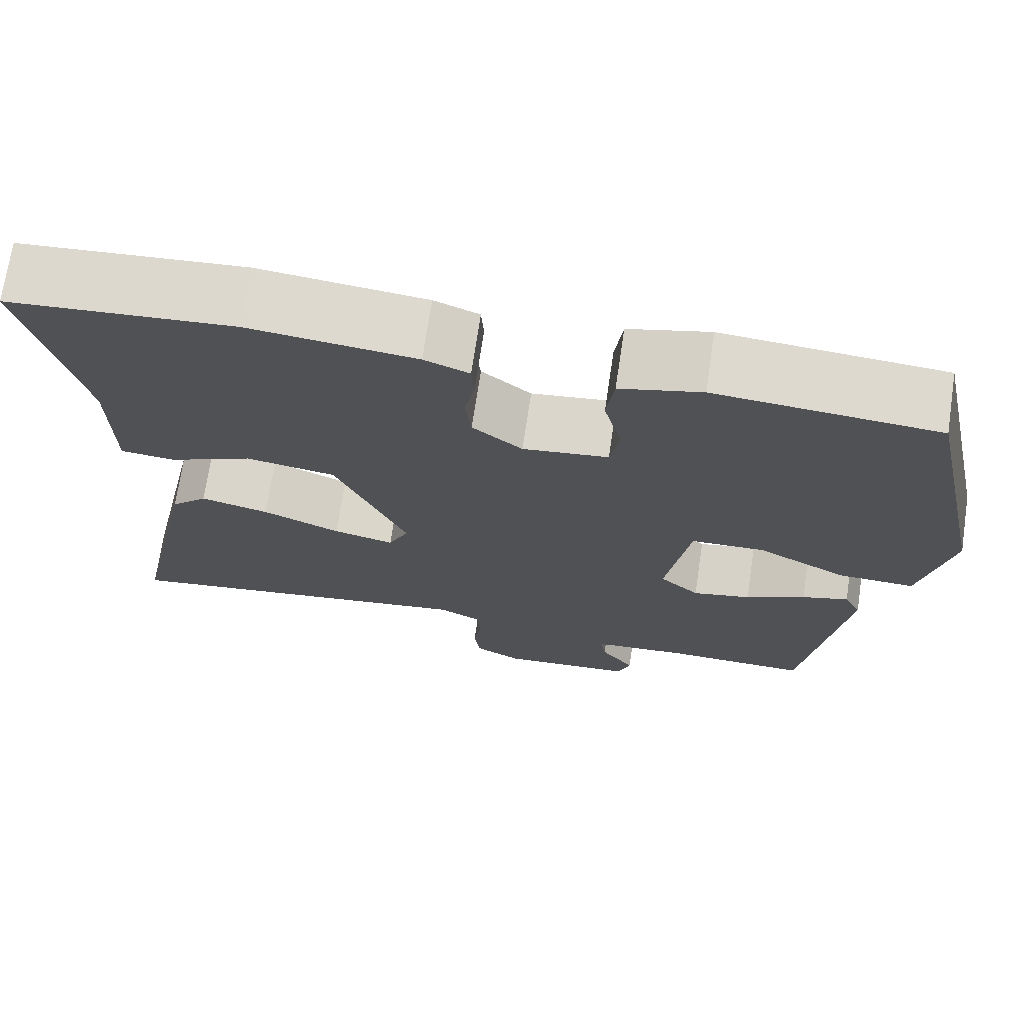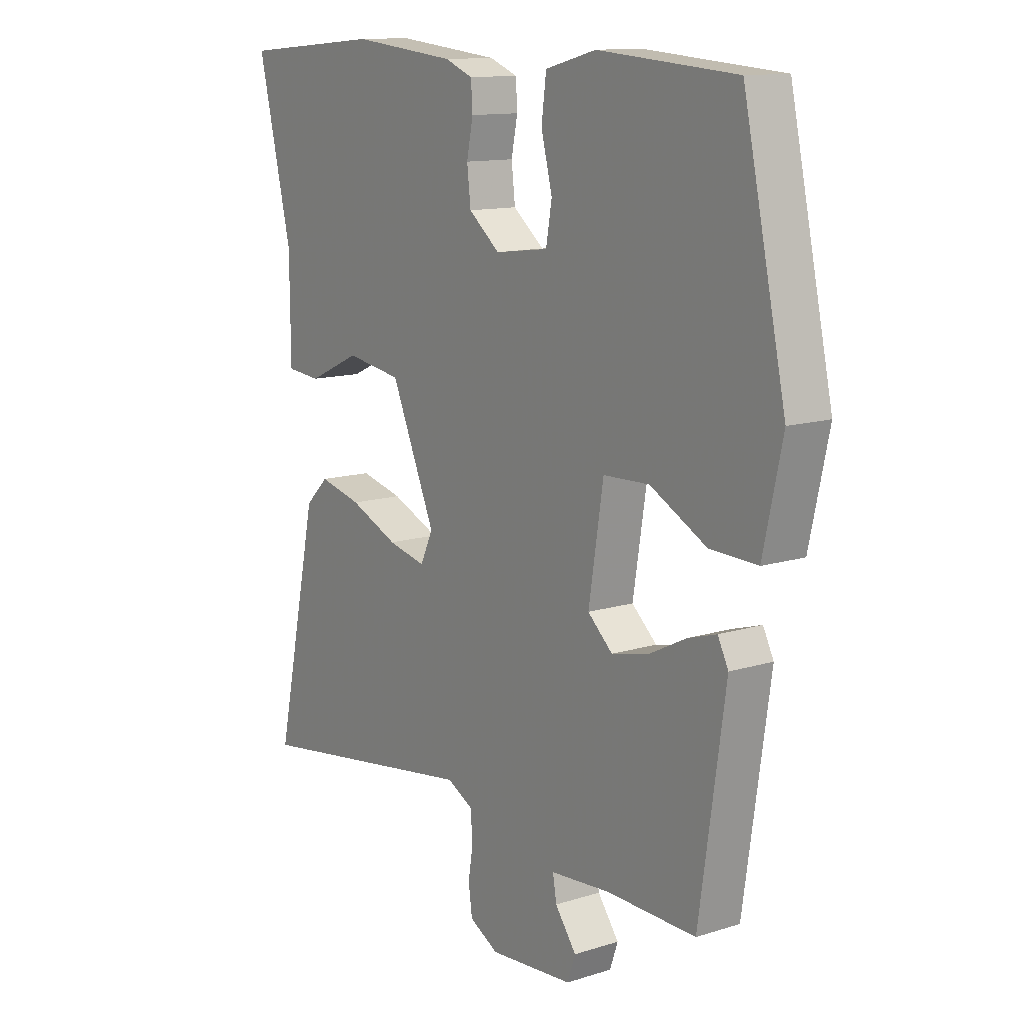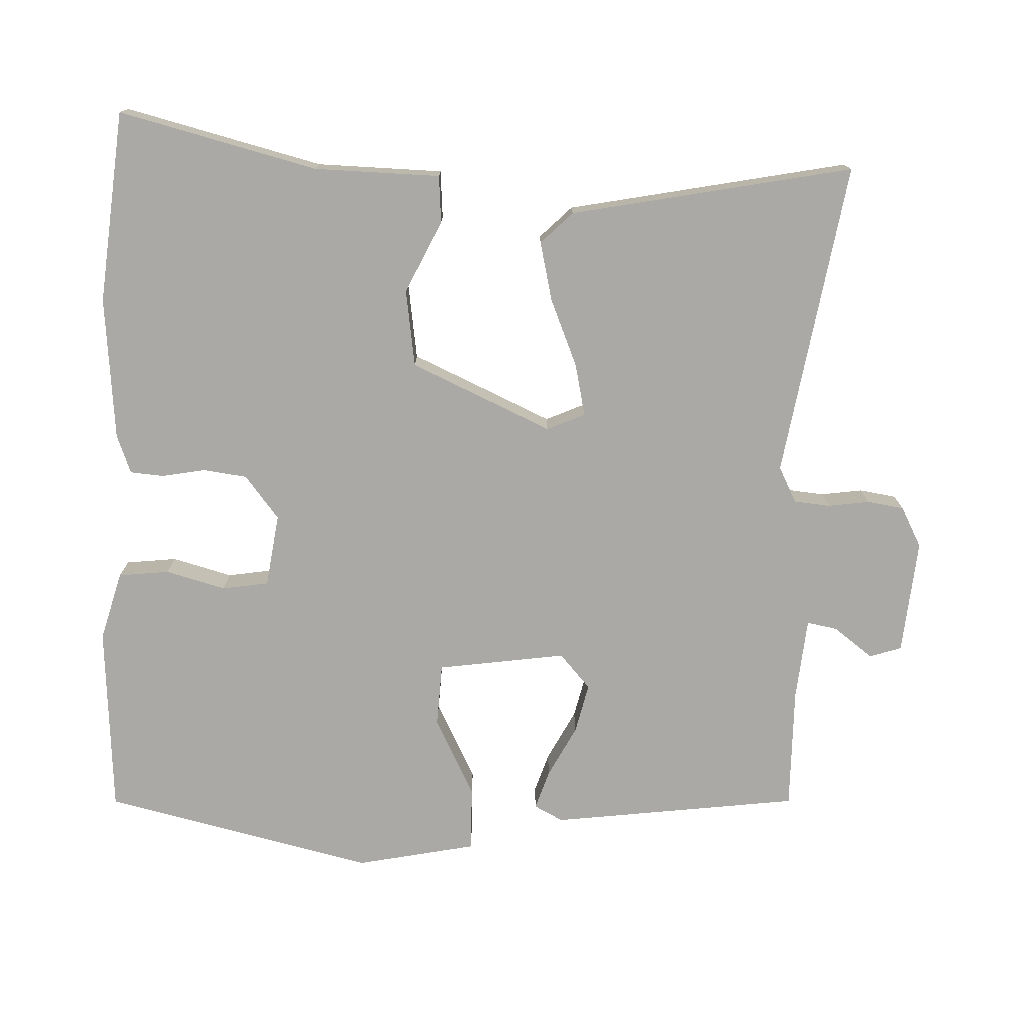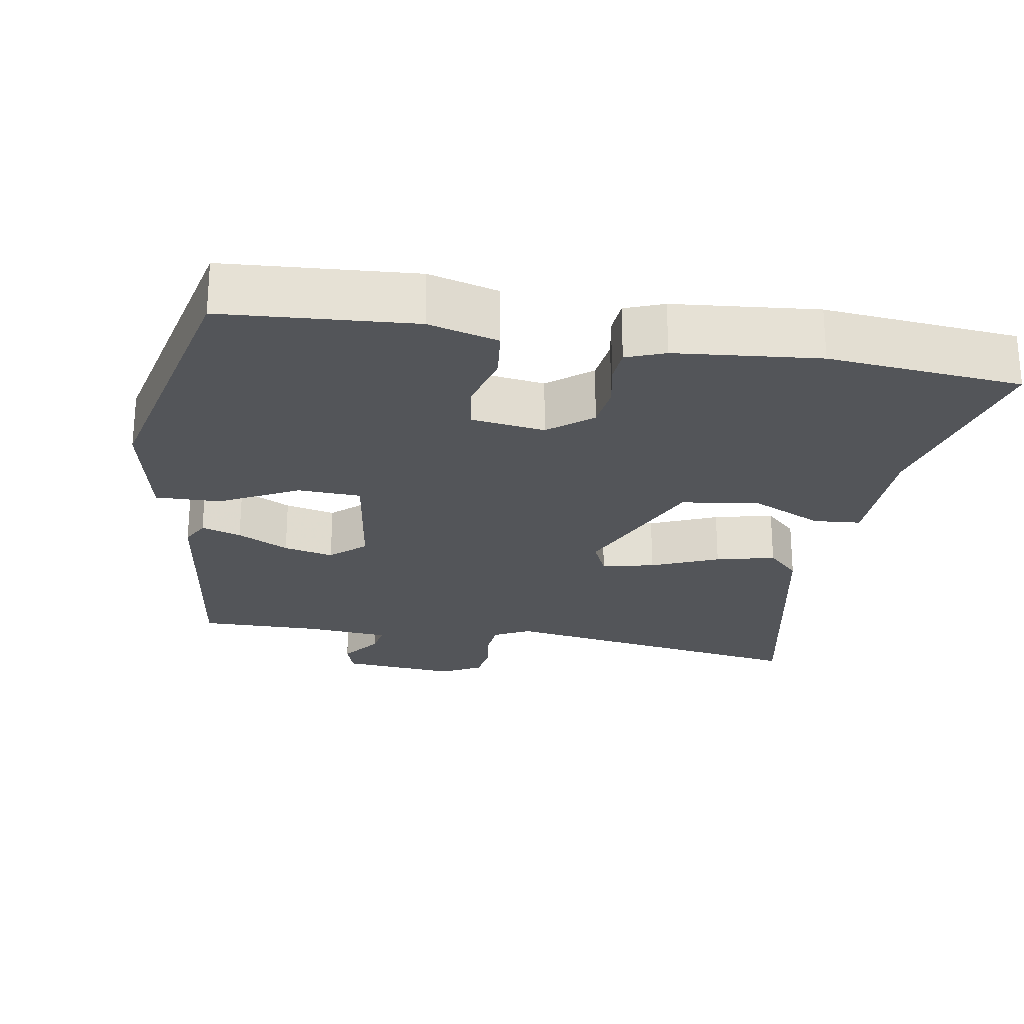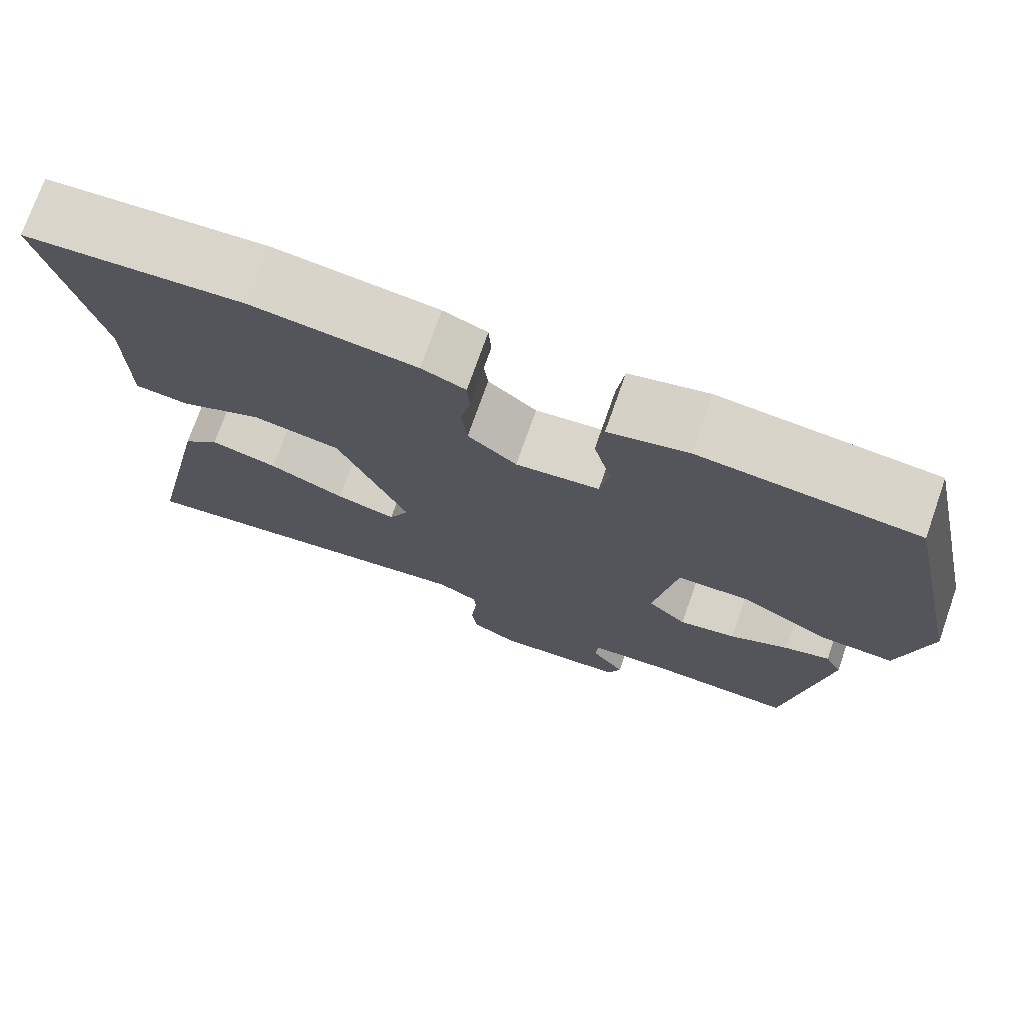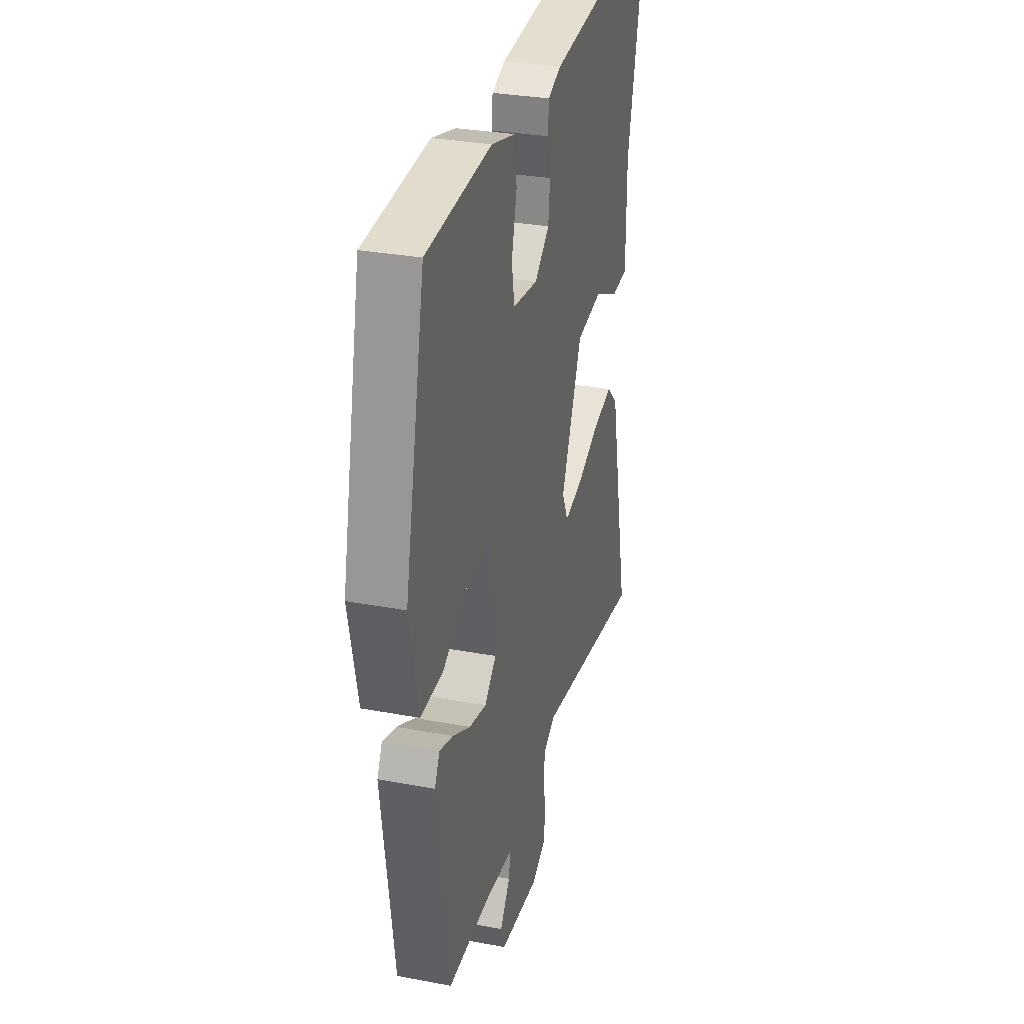
<metadata>
{"format":"obj","ext":"obj","renderer":"f3d","projection":"perspective","resolution":1024,"background":"white","views":[{"elev":71.5,"azim":-171.5,"up":"+Z"},{"elev":12.5,"azim":-126.2,"up":"+Z"},{"elev":-75.6,"azim":87.0,"up":"+Y"},{"elev":-24.4,"azim":-10.2,"up":"+Y"},{"elev":74.3,"azim":-160.6,"up":"+Z"},{"elev":30.6,"azim":-74.8,"up":"+Z"}]}
</metadata>
<code>
v 0.308 0.07 0.516
v 0.574 0.07 0.494
v 0.51 0.07 0.219
v 0.509 0.07 0.045
v 0.444 0.07 0.039
v 0.344 0.07 0.085
v 0.238 0.07 0.068
v 0.154 0.07 -0.128
v 0.178 0.07 -0.18
v 0.25 0.07 -0.163
v 0.342 0.07 -0.123
v 0.423 0.07 -0.103
v 0.467 0.07 -0.146
v 0.549 0.07 -0.533
v 0.114 0.07 -0.469
v 0.065 0.07 -0.495
v 0.061 0.07 -0.545
v 0.07 0.07 -0.602
v 0.063 0.07 -0.653
v 0.008 0.07 -0.683
v -0.151 0.07 -0.671
v -0.166 0.07 -0.627
v -0.126 0.07 -0.572
v -0.119 0.07 -0.53
v -0.233 0.07 -0.521
v -0.402 0.07 -0.525
v -0.451 0.07 -0.183
v -0.431 0.07 -0.143
v -0.376 0.07 -0.16
v -0.305 0.07 -0.196
v -0.236 0.07 -0.211
v -0.189 0.07 -0.168
v -0.217 0.07 0.009
v -0.304 0.07 0.012
v -0.411 0.07 -0.045
v -0.501 0.07 -0.048
v -0.537 0.07 0.117
v -0.456 0.07 0.493
v -0.195 0.07 0.514
v -0.099 0.07 0.489
v -0.09 0.07 0.419
v -0.111 0.07 0.336
v -0.1 0.07 0.272
v 0.001 0.07 0.259
v 0.06 0.07 0.307
v 0.067 0.07 0.368
v 0.055 0.07 0.427
v 0.058 0.07 0.474
v 0.111 0.07 0.495
v 0.308 0 0.516
v 0.574 0 0.494
v 0.51 0 0.219
v 0.509 0 0.045
v 0.444 0 0.039
v 0.344 0 0.085
v 0.238 0 0.068
v 0.154 0 -0.128
v 0.178 0 -0.18
v 0.25 0 -0.163
v 0.342 0 -0.123
v 0.423 0 -0.103
v 0.467 0 -0.146
v 0.549 0 -0.533
v 0.114 0 -0.469
v 0.065 0 -0.495
v 0.061 0 -0.545
v 0.07 0 -0.602
v 0.063 0 -0.653
v 0.008 0 -0.683
v -0.151 0 -0.671
v -0.166 0 -0.627
v -0.126 0 -0.572
v -0.119 0 -0.53
v -0.233 0 -0.521
v -0.402 0 -0.525
v -0.451 0 -0.183
v -0.431 0 -0.143
v -0.376 0 -0.16
v -0.305 0 -0.196
v -0.236 0 -0.211
v -0.189 0 -0.168
v -0.217 0 0.009
v -0.304 0 0.012
v -0.411 0 -0.045
v -0.501 0 -0.048
v -0.537 0 0.117
v -0.456 0 0.493
v -0.195 0 0.514
v -0.099 0 0.489
v -0.09 0 0.419
v -0.111 0 0.336
v -0.1 0 0.272
v 0.001 0 0.259
v 0.06 0 0.307
v 0.067 0 0.368
v 0.055 0 0.427
v 0.058 0 0.474
v 0.111 0 0.495
f 46 47 48 49
f 45 46 49 1
f 39 40 41 42
f 39 42 43
f 38 39 43
f 37 38 43
f 34 35 36 37
f 33 34 37 43
f 32 33 43 44
f 27 28 29 30
f 25 26 27 30
f 24 25 30 31
f 20 21 22 23
f 20 23 24
f 17 18 19 20
f 16 17 20 24
f 15 16 24 31
f 10 11 12 13
f 9 10 13 14
f 3 4 5 6
f 3 6 7
f 45 1 2 3
f 32 44 45 3
f 9 14 15 31
f 8 9 31 32
f 7 8 32
f 3 7 32
f 98 97 96 95
f 50 98 95 94
f 91 90 89 88
f 92 91 88
f 92 88 87
f 92 87 86
f 86 85 84 83
f 92 86 83 82
f 93 92 82 81
f 79 78 77 76
f 79 76 75 74
f 80 79 74 73
f 72 71 70 69
f 73 72 69
f 69 68 67 66
f 73 69 66 65
f 80 73 65 64
f 62 61 60 59
f 63 62 59 58
f 55 54 53 52
f 56 55 52
f 52 51 50 94
f 52 94 93 81
f 80 64 63 58
f 81 80 58 57
f 81 57 56
f 81 56 52
f 1 50 51 2
f 2 51 52 3
f 3 52 53 4
f 4 53 54 5
f 5 54 55 6
f 6 55 56 7
f 7 56 57 8
f 8 57 58 9
f 9 58 59 10
f 10 59 60 11
f 11 60 61 12
f 12 61 62 13
f 13 62 63 14
f 14 63 64 15
f 15 64 65 16
f 16 65 66 17
f 17 66 67 18
f 18 67 68 19
f 19 68 69 20
f 20 69 70 21
f 21 70 71 22
f 22 71 72 23
f 23 72 73 24
f 24 73 74 25
f 25 74 75 26
f 26 75 76 27
f 27 76 77 28
f 28 77 78 29
f 29 78 79 30
f 30 79 80 31
f 31 80 81 32
f 32 81 82 33
f 33 82 83 34
f 34 83 84 35
f 35 84 85 36
f 36 85 86 37
f 37 86 87 38
f 38 87 88 39
f 39 88 89 40
f 40 89 90 41
f 41 90 91 42
f 42 91 92 43
f 43 92 93 44
f 44 93 94 45
f 45 94 95 46
f 46 95 96 47
f 47 96 97 48
f 48 97 98 49
f 49 98 50 1

</code>
